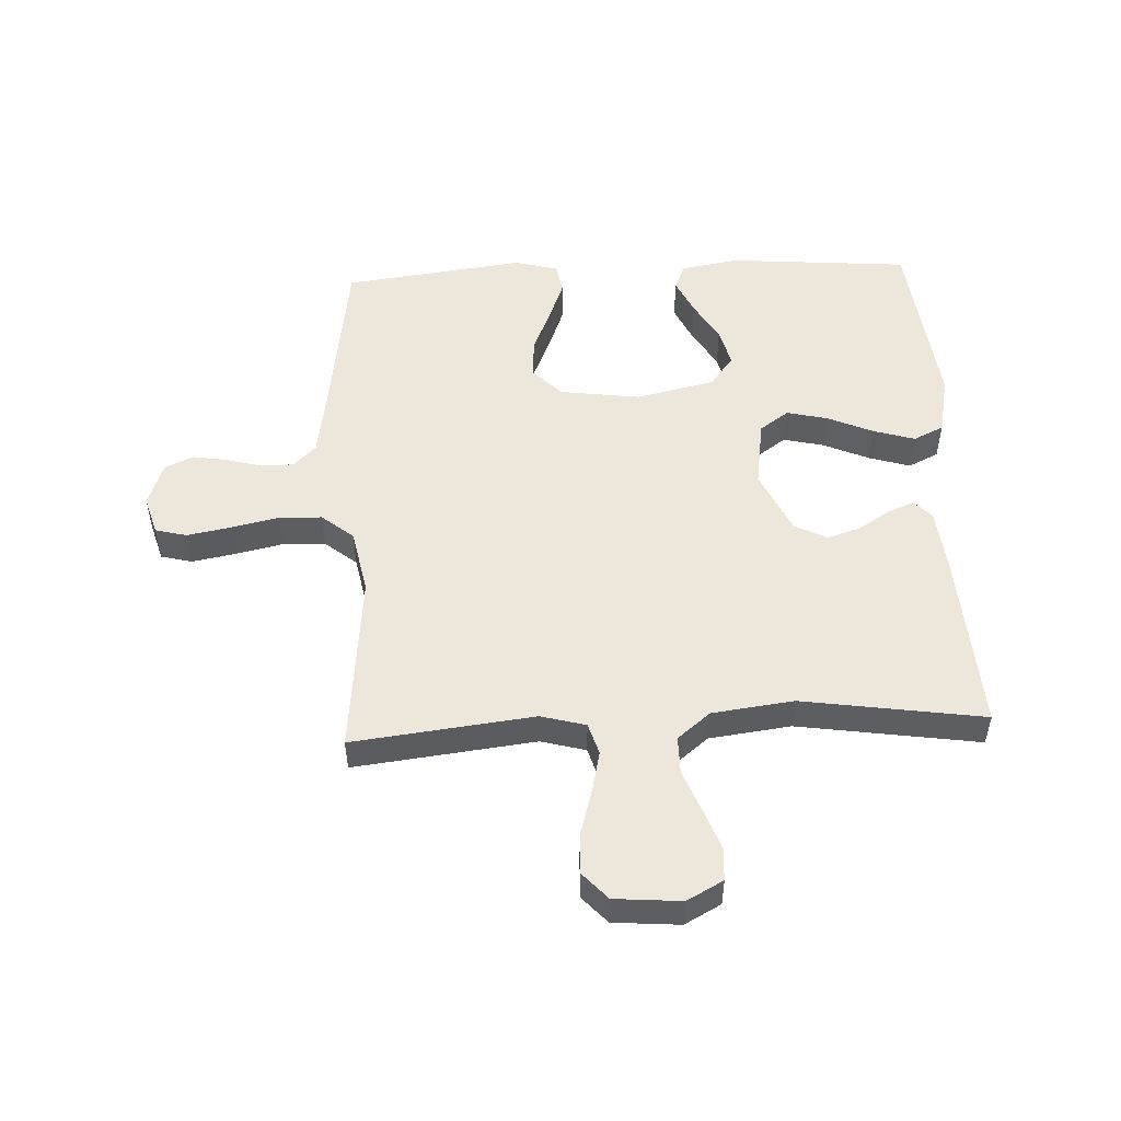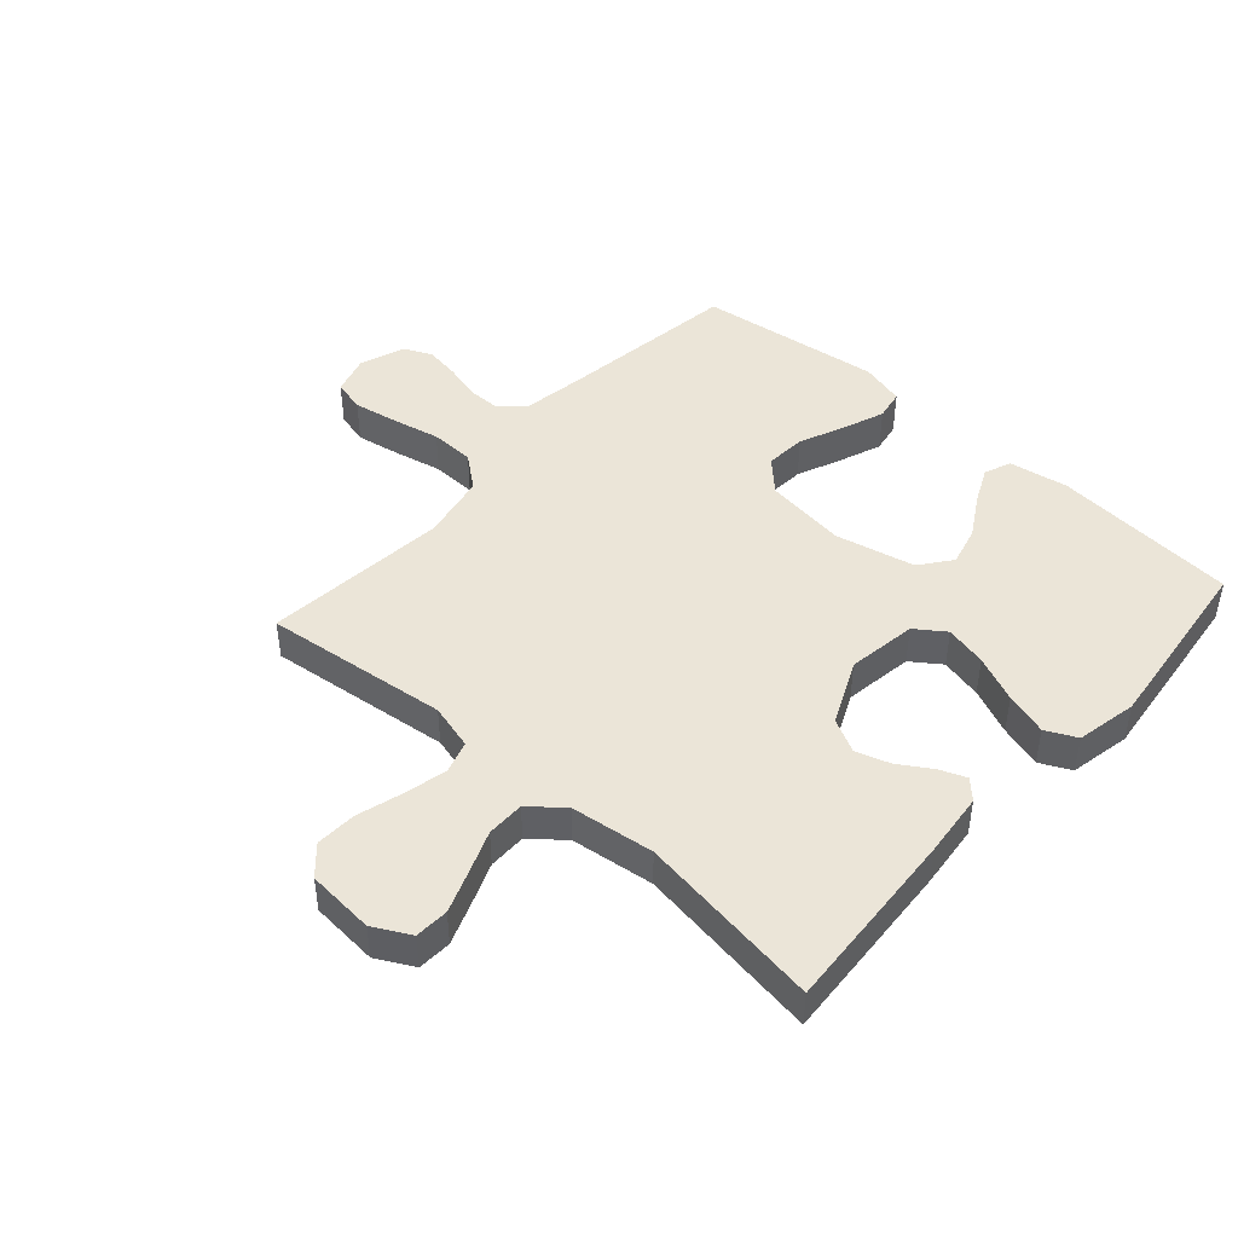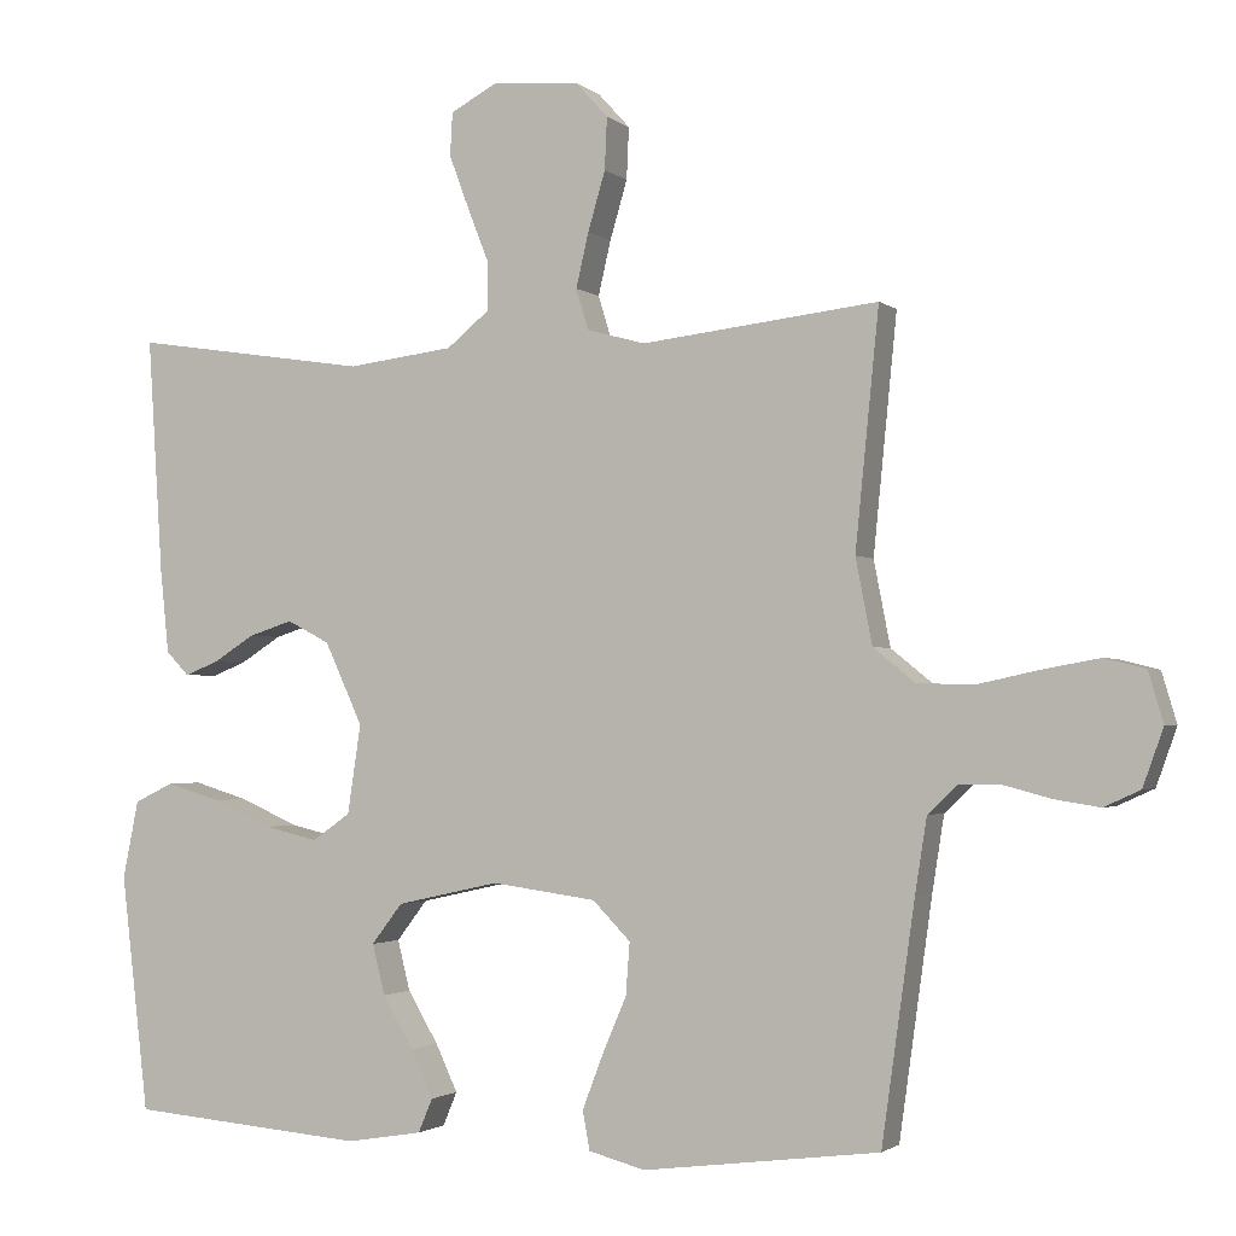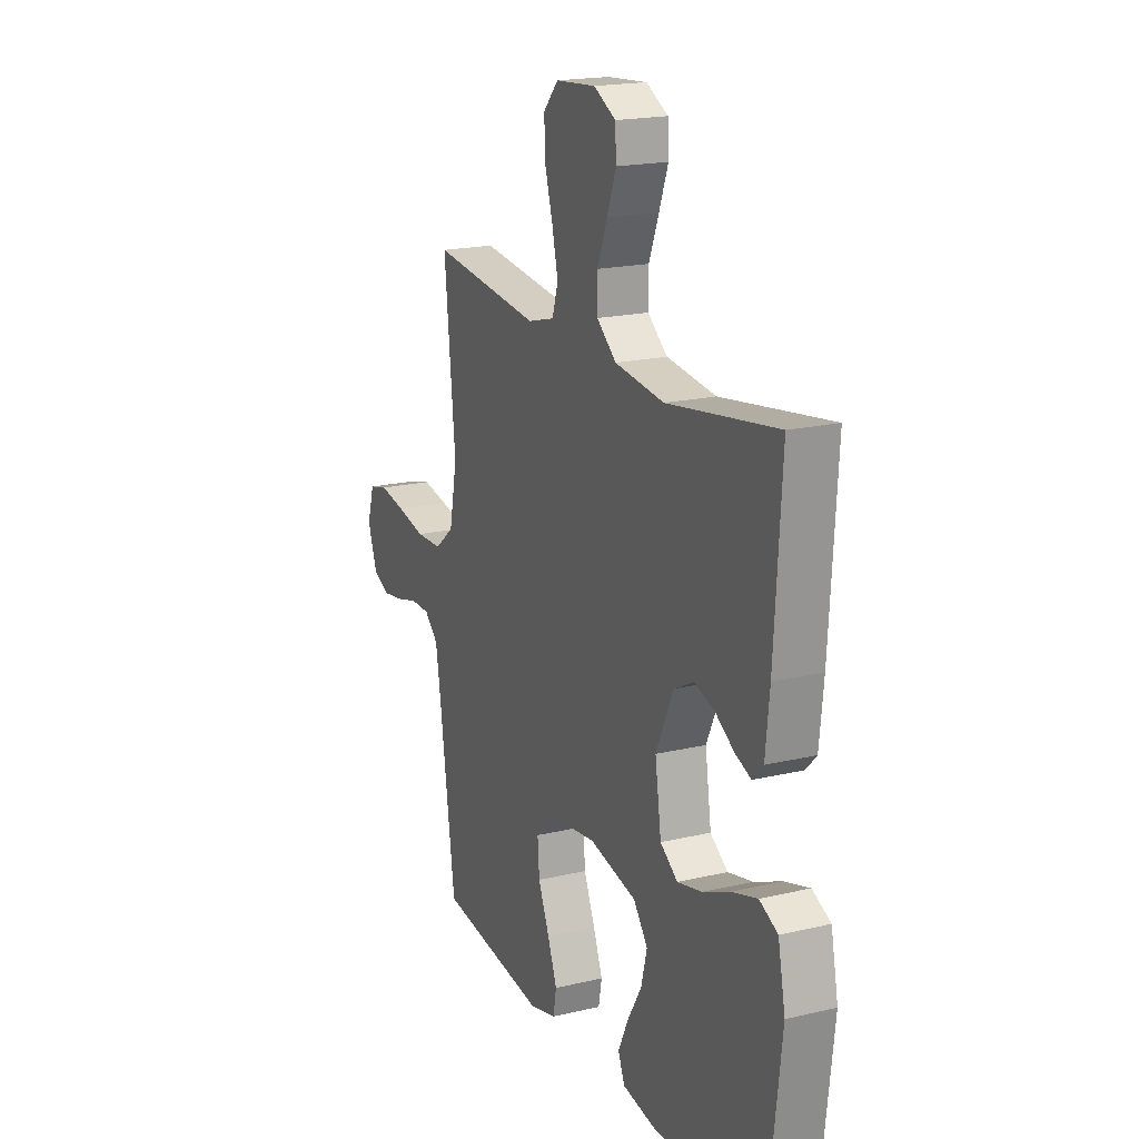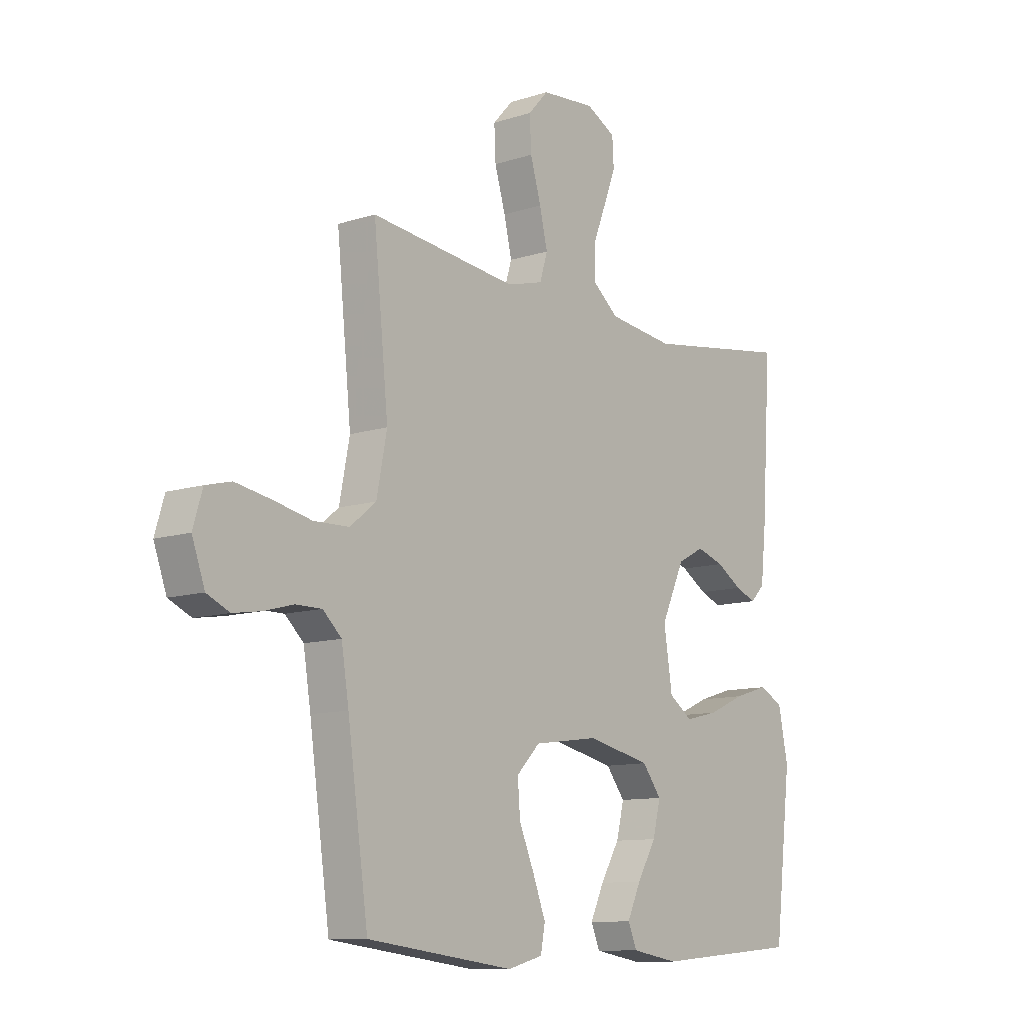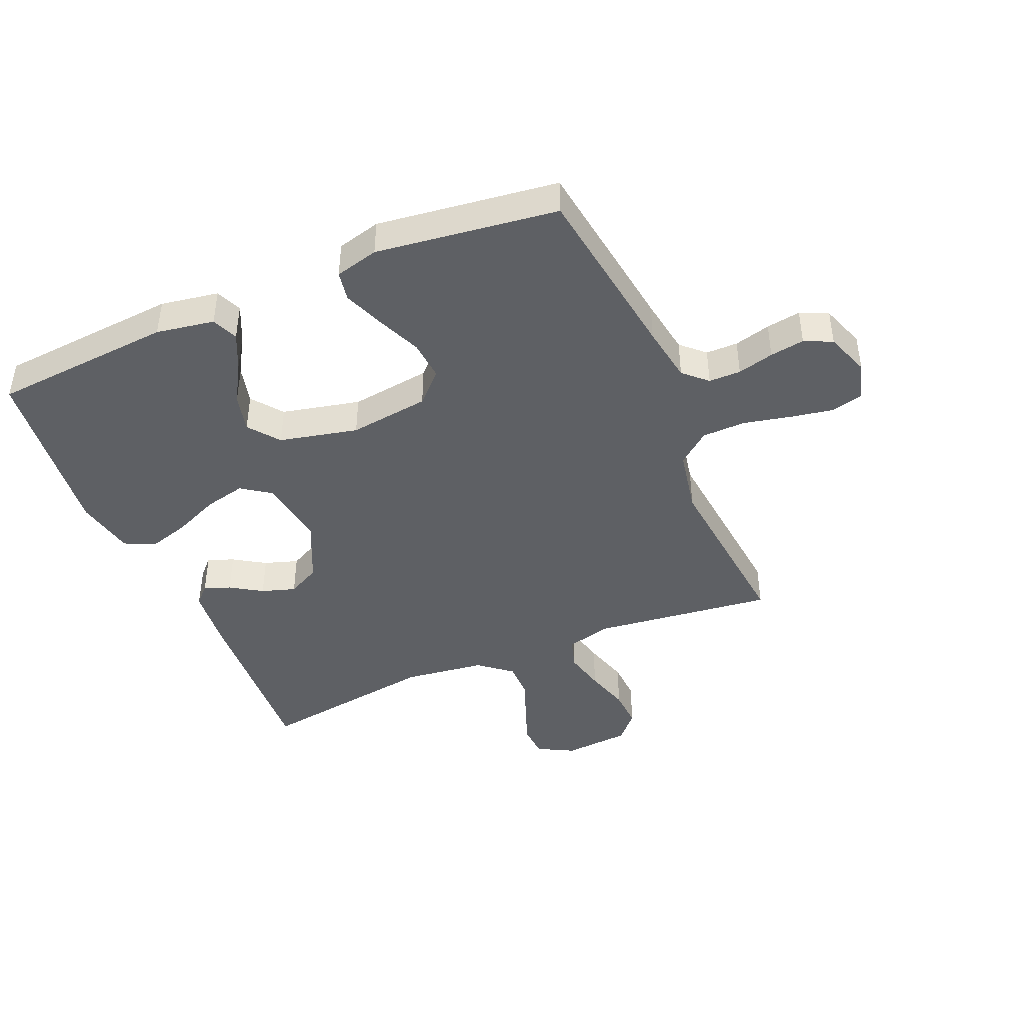
<metadata>
{"format":"obj","ext":"obj","renderer":"f3d","projection":"perspective","resolution":1024,"background":"white","views":[{"elev":51.6,"azim":-2.7,"up":"+Y"},{"elev":45.6,"azim":41.7,"up":"+Y"},{"elev":-1.9,"azim":-157.2,"up":"+Z"},{"elev":18.9,"azim":65.8,"up":"+Z"},{"elev":-10.7,"azim":-51.1,"up":"+Z"},{"elev":-43.1,"azim":-157.0,"up":"+Y"}]}
</metadata>
<code>
v 0.5 0.07 0.5
v 0.481 0.07 0.2
v 0.47 0.07 0.094
v 0.441 0.07 0.064
v 0.398 0.07 0.081
v 0.346 0.07 0.114
v 0.29 0.07 0.132
v 0.236 0.07 0.104
v 0.188 0.07 0
v 0.205 0.07 -0.113
v 0.253 0.07 -0.147
v 0.321 0.07 -0.131
v 0.396 0.07 -0.098
v 0.465 0.07 -0.077
v 0.515 0.07 -0.101
v 0.535 0.07 -0.2
v 0.5 0.07 -0.5
v 0.2 0.07 -0.525
v 0.104 0.07 -0.509
v 0.086 0.07 -0.466
v 0.114 0.07 -0.406
v 0.153 0.07 -0.34
v 0.169 0.07 -0.276
v 0.13 0.07 -0.225
v 0 0.07 -0.196
v -0.133 0.07 -0.214
v -0.181 0.07 -0.263
v -0.176 0.07 -0.329
v -0.145 0.07 -0.402
v -0.119 0.07 -0.47
v -0.128 0.07 -0.519
v -0.2 0.07 -0.538
v -0.5 0.07 -0.5
v -0.542 0.07 -0.2
v -0.557 0.07 -0.105
v -0.595 0.07 -0.069
v -0.648 0.07 -0.069
v -0.708 0.07 -0.085
v -0.765 0.07 -0.094
v -0.811 0.07 -0.073
v -0.837 0.07 0
v -0.818 0.07 0.064
v -0.766 0.07 0.077
v -0.694 0.07 0.064
v -0.616 0.07 0.047
v -0.544 0.07 0.049
v -0.491 0.07 0.092
v -0.47 0.07 0.2
v -0.5 0.07 0.5
v -0.2 0.07 0.465
v -0.126 0.07 0.485
v -0.11 0.07 0.537
v -0.126 0.07 0.606
v -0.148 0.07 0.681
v -0.151 0.07 0.747
v -0.11 0.07 0.792
v 0 0.07 0.801
v 0.06 0.07 0.769
v 0.063 0.07 0.714
v 0.038 0.07 0.647
v 0.011 0.07 0.578
v 0.011 0.07 0.516
v 0.065 0.07 0.472
v 0.2 0.07 0.455
v 0.5 0 0.5
v 0.481 0 0.2
v 0.47 0 0.094
v 0.441 0 0.064
v 0.398 0 0.081
v 0.346 0 0.114
v 0.29 0 0.132
v 0.236 0 0.104
v 0.188 0 0
v 0.205 0 -0.113
v 0.253 0 -0.147
v 0.321 0 -0.131
v 0.396 0 -0.098
v 0.465 0 -0.077
v 0.515 0 -0.101
v 0.535 0 -0.2
v 0.5 0 -0.5
v 0.2 0 -0.525
v 0.104 0 -0.509
v 0.086 0 -0.466
v 0.114 0 -0.406
v 0.153 0 -0.34
v 0.169 0 -0.276
v 0.13 0 -0.225
v 0 0 -0.196
v -0.133 0 -0.214
v -0.181 0 -0.263
v -0.176 0 -0.329
v -0.145 0 -0.402
v -0.119 0 -0.47
v -0.128 0 -0.519
v -0.2 0 -0.538
v -0.5 0 -0.5
v -0.542 0 -0.2
v -0.557 0 -0.105
v -0.595 0 -0.069
v -0.648 0 -0.069
v -0.708 0 -0.085
v -0.765 0 -0.094
v -0.811 0 -0.073
v -0.837 0 0
v -0.818 0 0.064
v -0.766 0 0.077
v -0.694 0 0.064
v -0.616 0 0.047
v -0.544 0 0.049
v -0.491 0 0.092
v -0.47 0 0.2
v -0.5 0 0.5
v -0.2 0 0.465
v -0.126 0 0.485
v -0.11 0 0.537
v -0.126 0 0.606
v -0.148 0 0.681
v -0.151 0 0.747
v -0.11 0 0.792
v 0 0 0.801
v 0.06 0 0.769
v 0.063 0 0.714
v 0.038 0 0.647
v 0.011 0 0.578
v 0.011 0 0.516
v 0.065 0 0.472
v 0.2 0 0.455
f 59 60 61
f 58 59 61
f 57 58 61
f 56 57 61
f 55 56 61
f 54 55 61
f 53 54 61
f 52 53 61 62
f 51 52 62 63
f 48 49 50
f 51 63 64
f 50 51 64
f 48 50 64
f 47 48 64
f 43 44 45
f 42 43 45
f 41 42 45
f 40 41 45
f 39 40 45
f 38 39 45
f 37 38 45
f 36 37 45 46
f 64 1 2
f 47 64 2
f 46 47 2
f 36 46 2
f 35 36 2
f 32 33 34
f 31 32 34
f 30 31 34
f 29 30 34
f 28 29 34
f 20 21 22
f 19 20 22
f 18 19 22
f 17 18 22
f 16 17 22
f 15 16 22
f 14 15 22
f 13 14 22
f 12 13 22
f 11 12 22 23
f 10 11 23 24
f 4 5 6
f 3 4 6
f 2 3 6
f 2 6 7
f 35 2 7
f 27 28 34 35
f 26 27 35
f 25 26 35
f 9 10 24 25
f 8 9 25 35
f 7 8 35
f 125 124 123
f 125 123 122
f 125 122 121
f 125 121 120
f 125 120 119
f 125 119 118
f 125 118 117
f 126 125 117 116
f 127 126 116 115
f 114 113 112
f 128 127 115
f 128 115 114
f 128 114 112
f 128 112 111
f 109 108 107
f 109 107 106
f 109 106 105
f 109 105 104
f 109 104 103
f 109 103 102
f 109 102 101
f 110 109 101 100
f 66 65 128
f 66 128 111
f 66 111 110
f 66 110 100
f 66 100 99
f 98 97 96
f 98 96 95
f 98 95 94
f 98 94 93
f 98 93 92
f 86 85 84
f 86 84 83
f 86 83 82
f 86 82 81
f 86 81 80
f 86 80 79
f 86 79 78
f 86 78 77
f 86 77 76
f 87 86 76 75
f 88 87 75 74
f 70 69 68
f 70 68 67
f 70 67 66
f 71 70 66
f 71 66 99
f 99 98 92 91
f 99 91 90
f 99 90 89
f 89 88 74 73
f 99 89 73 72
f 99 72 71
f 1 65 66 2
f 2 66 67 3
f 3 67 68 4
f 4 68 69 5
f 5 69 70 6
f 6 70 71 7
f 7 71 72 8
f 8 72 73 9
f 9 73 74 10
f 10 74 75 11
f 11 75 76 12
f 12 76 77 13
f 13 77 78 14
f 14 78 79 15
f 15 79 80 16
f 16 80 81 17
f 17 81 82 18
f 18 82 83 19
f 19 83 84 20
f 20 84 85 21
f 21 85 86 22
f 22 86 87 23
f 23 87 88 24
f 24 88 89 25
f 25 89 90 26
f 26 90 91 27
f 27 91 92 28
f 28 92 93 29
f 29 93 94 30
f 30 94 95 31
f 31 95 96 32
f 32 96 97 33
f 33 97 98 34
f 34 98 99 35
f 35 99 100 36
f 36 100 101 37
f 37 101 102 38
f 38 102 103 39
f 39 103 104 40
f 40 104 105 41
f 41 105 106 42
f 42 106 107 43
f 43 107 108 44
f 44 108 109 45
f 45 109 110 46
f 46 110 111 47
f 47 111 112 48
f 48 112 113 49
f 49 113 114 50
f 50 114 115 51
f 51 115 116 52
f 52 116 117 53
f 53 117 118 54
f 54 118 119 55
f 55 119 120 56
f 56 120 121 57
f 57 121 122 58
f 58 122 123 59
f 59 123 124 60
f 60 124 125 61
f 61 125 126 62
f 62 126 127 63
f 63 127 128 64
f 64 128 65 1

</code>
